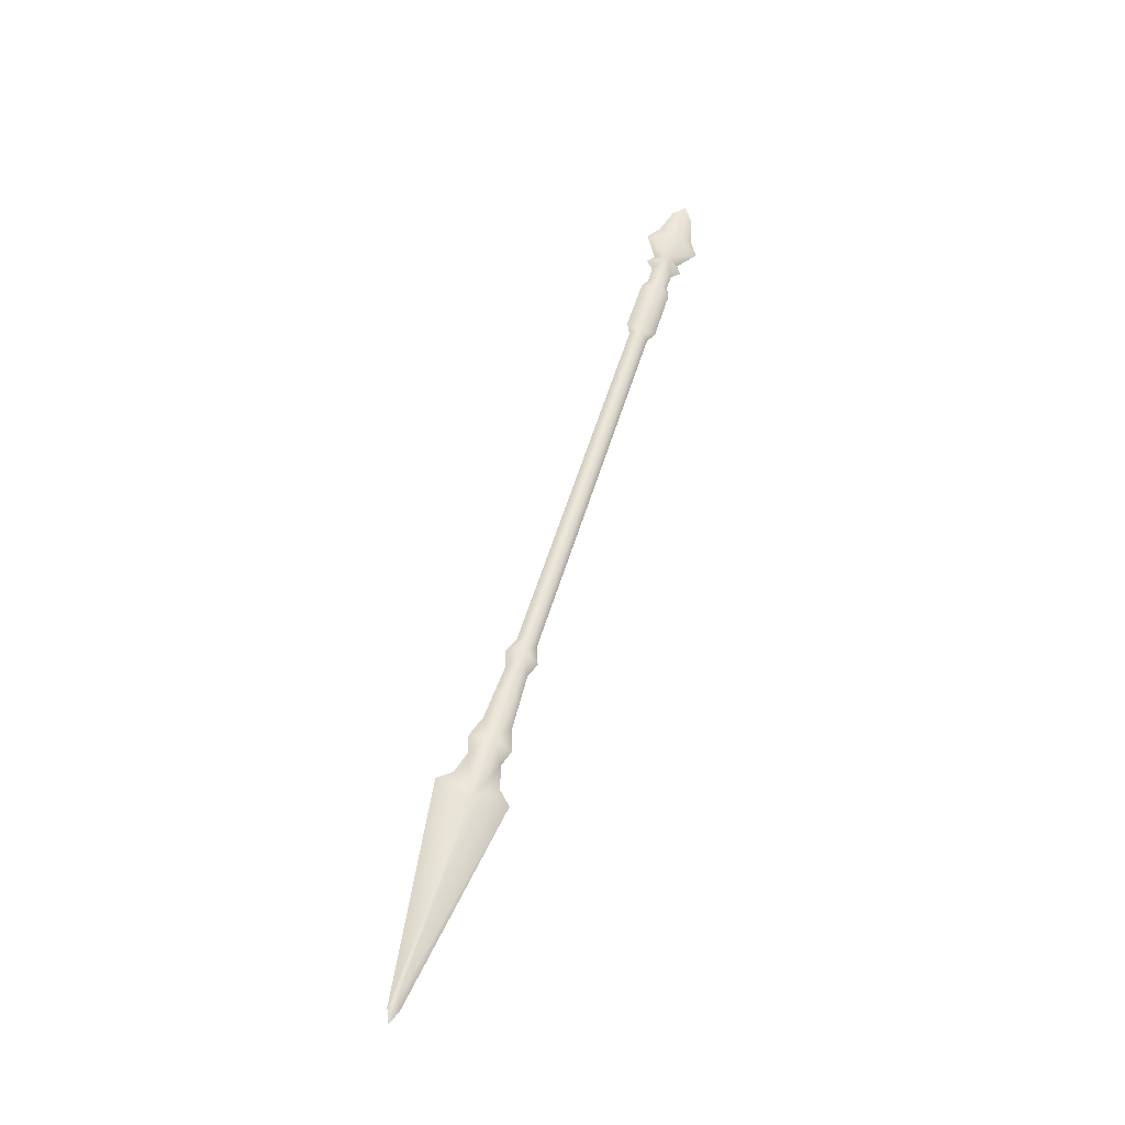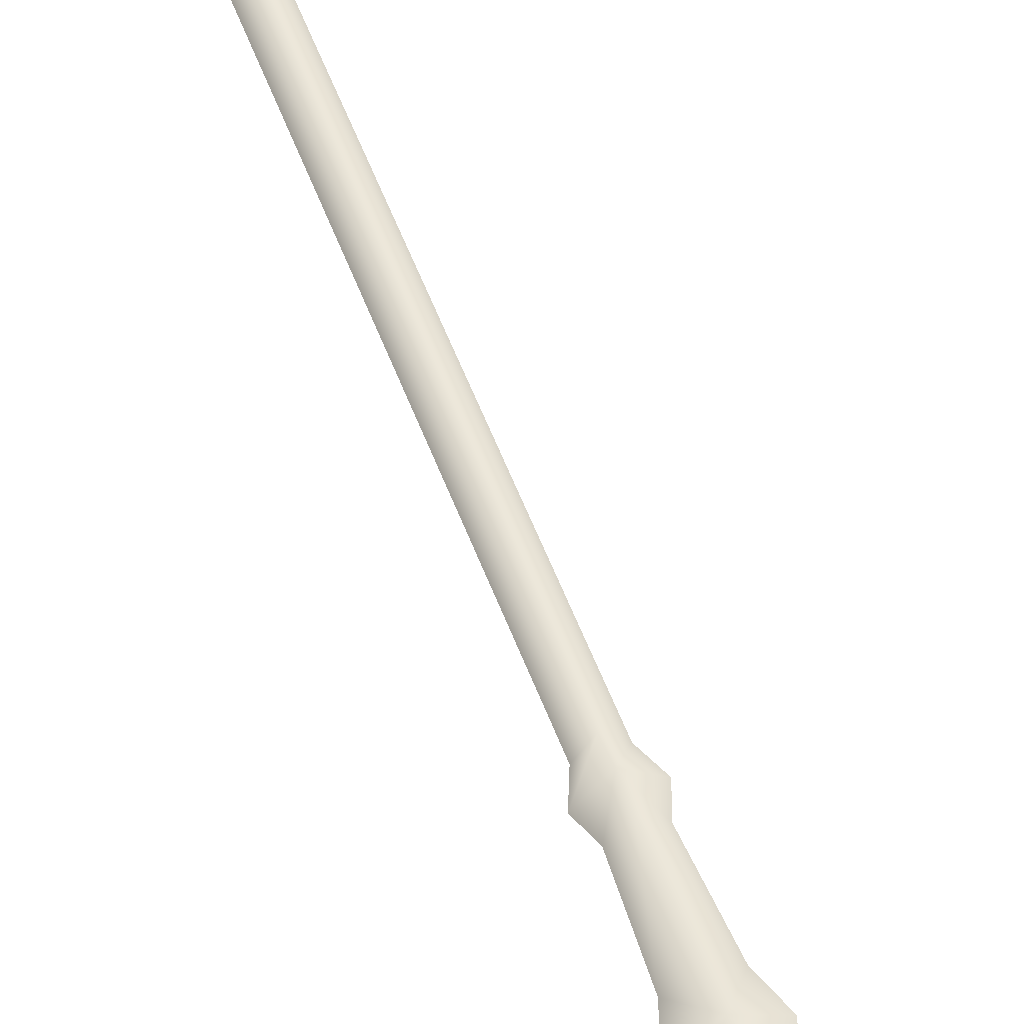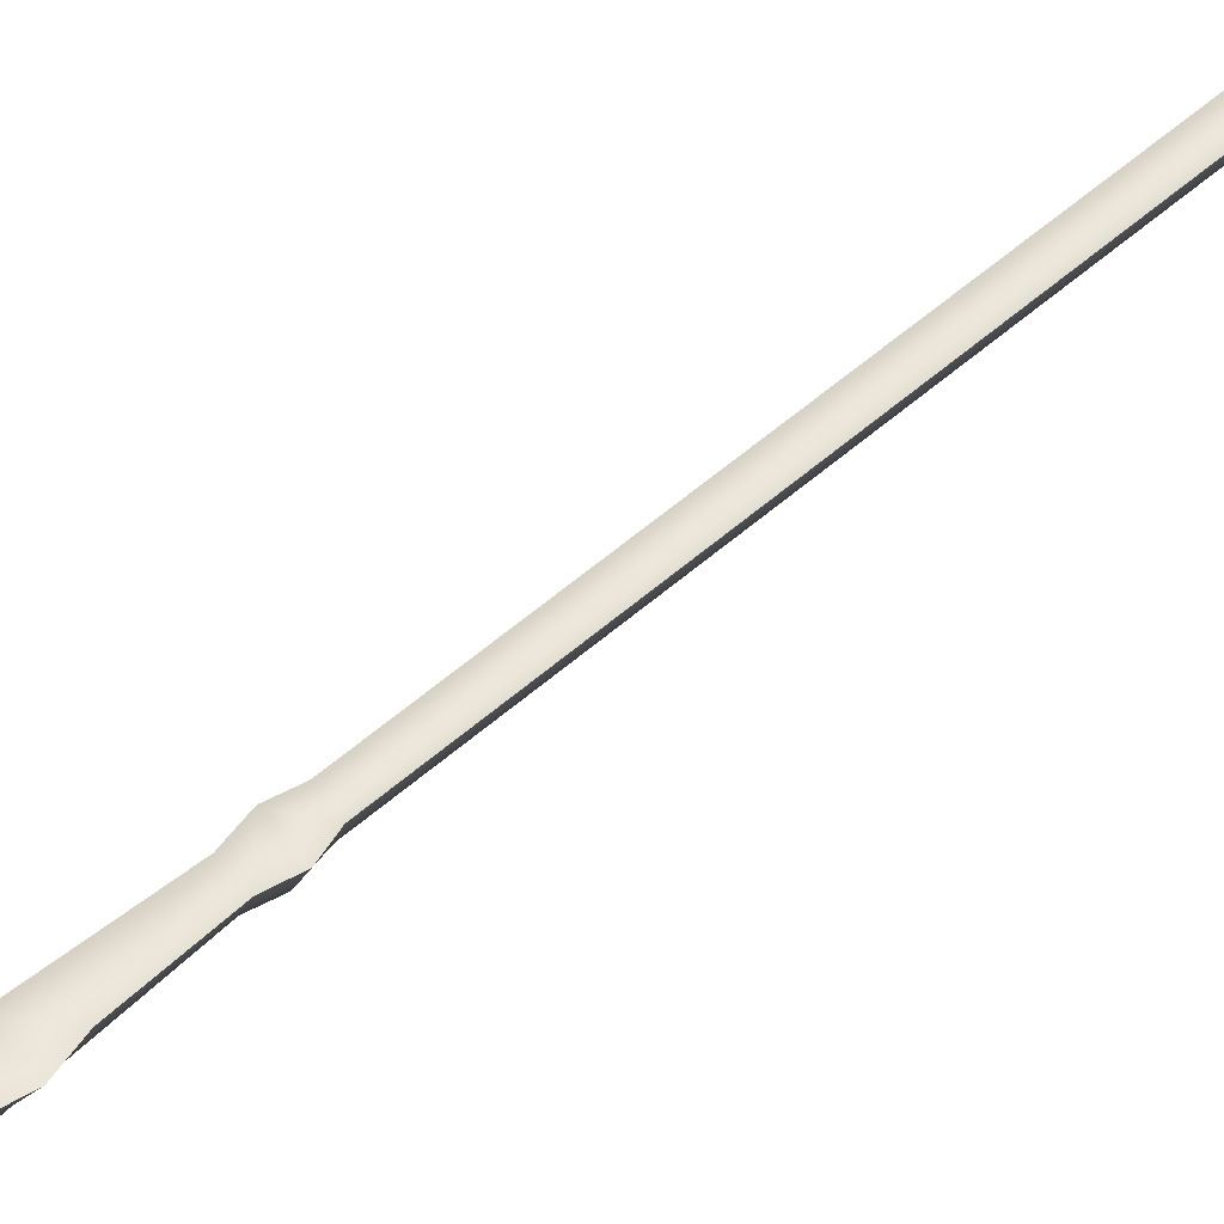
<metadata>
{"format":"obj","ext":"obj","renderer":"f3d","projection":"perspective","resolution":1024,"background":"white","views":[{"elev":-39.4,"azim":-26.6,"up":"+Y"},{"elev":37.1,"azim":-32.4,"up":"+Z"},{"elev":33.1,"azim":35.0,"up":"+Z"}]}
</metadata>
<code>
g pasted__Boss_Cross_T6_W69
v 0.2061 0.5161 0.1428
v 0.01597 0.05911 -0.000967
v 0.1237 0.5127 0.07149
v 0.02023 0.02787 0.009846
v -0.006202 0.03493 0.004948
v 0.03475 0.5618 0.1111
v 0.07343 0.5829 0.124
v 0.1006 0.6336 0.1397
v 0.156 0.6675 0.1202
v 0.1779 0.613 0.154
v 0.1807 0.5542 0.1439
v -0 -0 -0
v 0.09719 0.6769 0.1468
v 0.1992 0.6496 0.1657
v 0.1939 0.7061 0.1748
v 0.1258 0.7243 0.1622
v 0.1957 0.8542 0.1752
v 0.1633 0.8581 0.1955
v 0.2067 0.8952 0.1751
v 0.1586 0.8989 0.2019
v 0.2135 0.934 0.194
v 0.1831 0.9346 0.2142
v 0.2317 0.9217 0.2232
v 0.2384 0.8775 0.2166
v 0.3921 1.868 0.4341
v 0.4221 1.867 0.4139
v 0.4398 1.855 0.4429
v 0.217 0.8438 0.2055
v 0.3844 1.898 0.4379
v 0.4305 1.897 0.4116
v 0.4596 2.03 0.4459
v 0.4148 2.031 0.4693
v 0.4308 2.05 0.4765
v 0.4595 1.878 0.4518
v 0.4885 2.011 0.4829
v 0.4822 2.036 0.486
v 0.467 2.07 0.4638
v 0.439 2.09 0.4858
v 0.4803 2.125 0.4711
v 0.4921 2.076 0.4957
v 0.5162 2.093 0.5044
v 0.5058 2.115 0.5061
v 0.5553 2.164 0.5266
v 0.4976 2.197 0.4826
v 0.5398 2.207 0.5309
v 0.4199 2.2 0.5015
v 0.4519 2.231 0.5146
v 0.4434 2.132 0.4946
v 0.4245 2.117 0.4874
v 0.5369 2.279 0.5433
v 0.5188 2.322 0.5469
v 0.4846 2.293 0.5336
v 0.2061 0.5161 0.1428
v 0.009282 0.05388 0.02758
v 0.02023 0.02787 0.009846
v 0.1016 0.4954 0.166
v -0 -0 -0
v -0.006202 0.03493 0.004948
v 0.1807 0.5542 0.1439
v 0.1779 0.613 0.154
v 0.1394 0.6544 0.1913
v 0.1006 0.6336 0.1397
v 0.07343 0.5829 0.124
v 0.03475 0.5618 0.1111
v 0.09719 0.6769 0.1468
v 0.1258 0.7243 0.1622
v 0.1992 0.6496 0.1657
v 0.184 0.8451 0.2251
v 0.1939 0.7061 0.1748
v 0.217 0.8438 0.2055
v 0.1906 0.8827 0.2438
v 0.1633 0.8581 0.1955
v 0.1586 0.8989 0.2019
v 0.2019 0.9249 0.2439
v 0.1831 0.9346 0.2142
v 0.2317 0.9217 0.2232
v 0.2384 0.8775 0.2166
v 0.3921 1.868 0.4341
v 0.4104 1.858 0.4638
v 0.4398 1.855 0.4429
v 0.3844 1.898 0.4379
v 0.4146 1.885 0.4794
v 0.4148 2.031 0.4693
v 0.4451 2.019 0.5078
v 0.4308 2.05 0.4765
v 0.4885 2.011 0.4829
v 0.4822 2.036 0.486
v 0.4595 1.878 0.4518
v 0.4563 2.061 0.5095
v 0.439 2.09 0.4858
v 0.4921 2.076 0.4957
v 0.4671 2.115 0.5277
v 0.4245 2.117 0.4874
v 0.4434 2.132 0.4946
v 0.4199 2.2 0.5015
v 0.4818 2.185 0.5499
v 0.4519 2.231 0.5146
v 0.5553 2.164 0.5266
v 0.5398 2.207 0.5309
v 0.5058 2.115 0.5061
v 0.5162 2.093 0.5044
v 0.5369 2.279 0.5433
v 0.5188 2.322 0.5469
v 0.4846 2.293 0.5336
f 1 2 3
f 2 1 4
f 5 3 2
f 3 5 6
f 7 3 6
f 8 3 7
f 3 8 9
f 10 3 9
f 3 10 11
f 1 3 11
f 5 2 12
f 2 4 12
f 9 8 13
f 10 9 14
f 14 9 15
f 16 9 13
f 16 17 9
f 17 15 9
f 17 16 18
f 18 19 17
f 19 18 20
f 20 21 19
f 21 20 22
f 23 19 21
f 19 23 24
f 25 21 22
f 21 25 26
f 21 27 23
f 27 21 26
f 19 28 17
f 28 19 24
f 15 17 28
f 29 26 25
f 26 29 30
f 29 31 30
f 31 29 32
f 31 32 33
f 31 34 30
f 26 34 27
f 34 26 30
f 34 31 35
f 36 35 31
f 31 33 37
f 36 31 37
f 37 33 38
f 37 38 39
f 40 36 37
f 39 40 37
f 41 40 39
f 42 41 39
f 39 43 42
f 43 39 44
f 43 44 45
f 39 46 44
f 44 46 47
f 46 39 48
f 39 49 48
f 39 38 49
f 44 50 45
f 51 50 44
f 51 44 52
f 52 44 47
f 53 54 55
f 54 53 56
f 57 55 54
f 58 57 54
f 56 58 54
f 56 53 59
f 60 56 59
f 56 60 61
f 62 56 61
f 56 62 63
f 56 63 64
f 58 56 64
f 62 61 65
f 65 61 66
f 61 60 67
f 68 66 61
f 69 68 61
f 69 61 67
f 68 69 70
f 70 71 68
f 71 72 68
f 66 68 72
f 72 71 73
f 74 73 71
f 73 74 75
f 71 76 74
f 76 71 77
f 71 70 77
f 74 78 75
f 78 74 79
f 80 74 76
f 74 80 79
f 79 81 78
f 81 79 82
f 82 83 81
f 83 82 84
f 85 83 84
f 82 86 84
f 84 86 87
f 86 82 88
f 88 79 80
f 79 88 82
f 85 84 89
f 84 87 89
f 90 85 89
f 89 87 91
f 89 91 92
f 92 90 89
f 93 90 92
f 94 93 92
f 92 95 94
f 95 92 96
f 95 96 97
f 92 98 96
f 96 98 99
f 98 92 100
f 92 101 100
f 92 91 101
f 102 96 99
f 103 96 102
f 103 104 96
f 96 104 97

</code>
